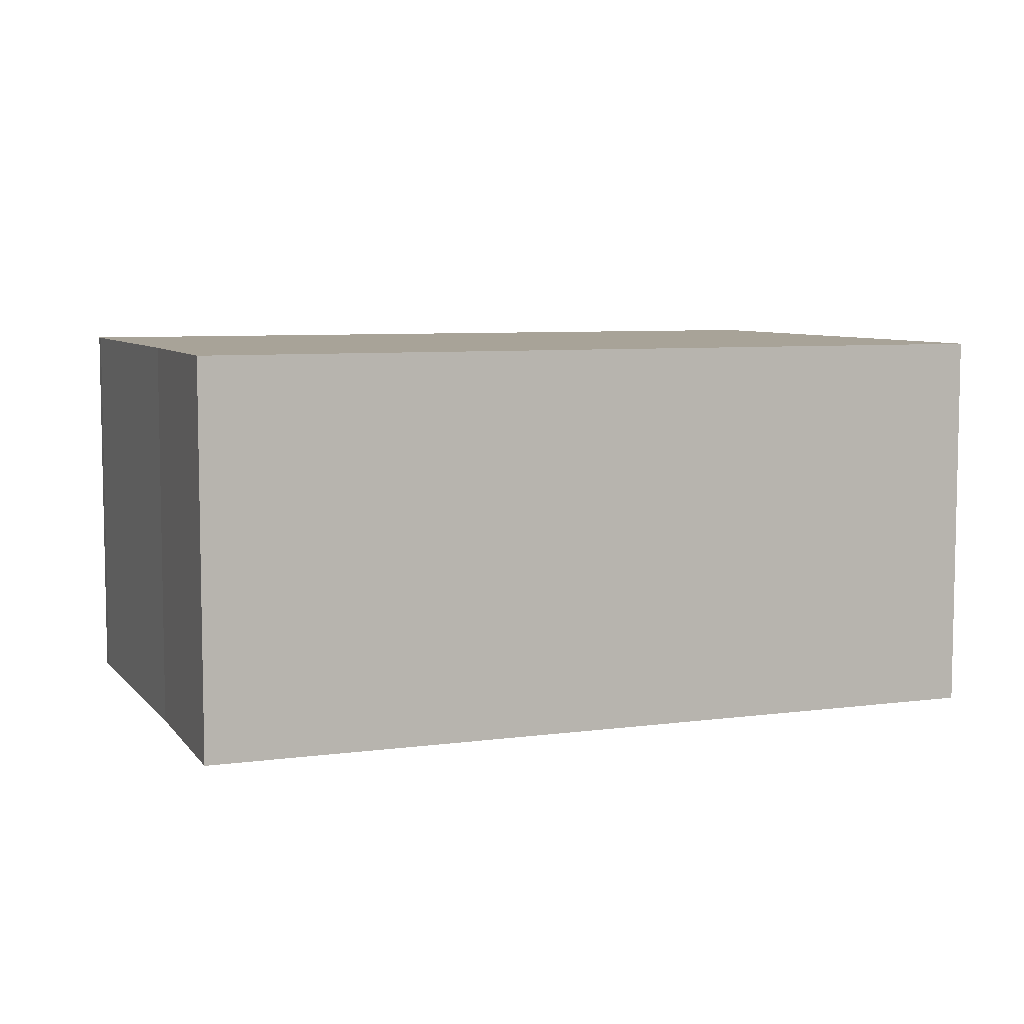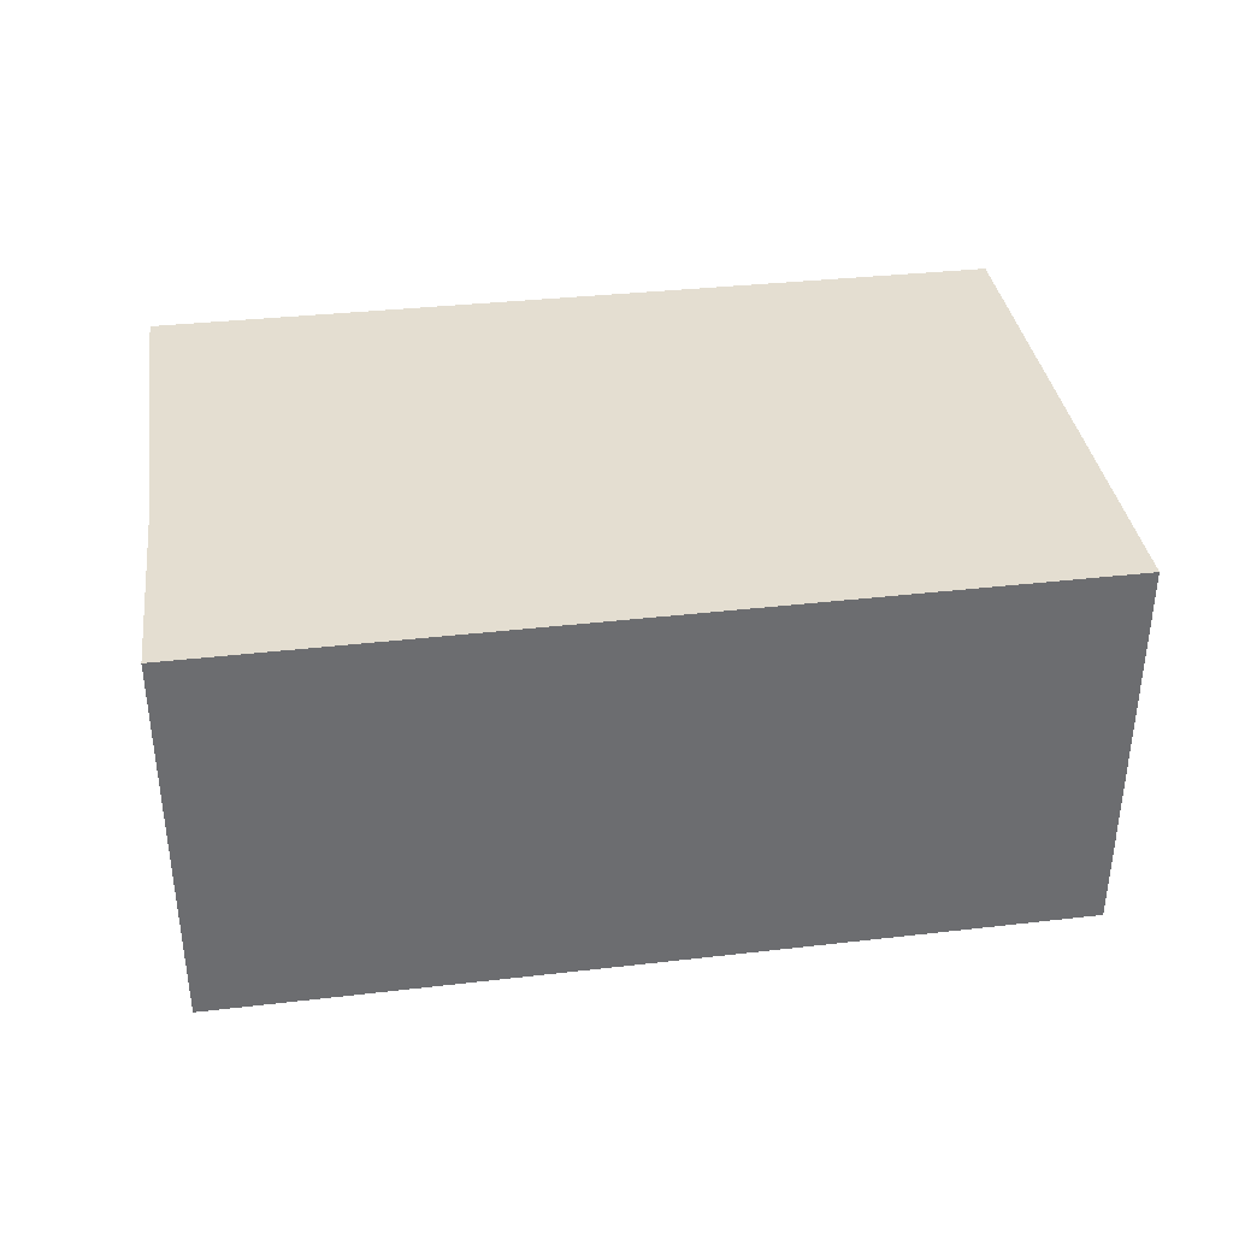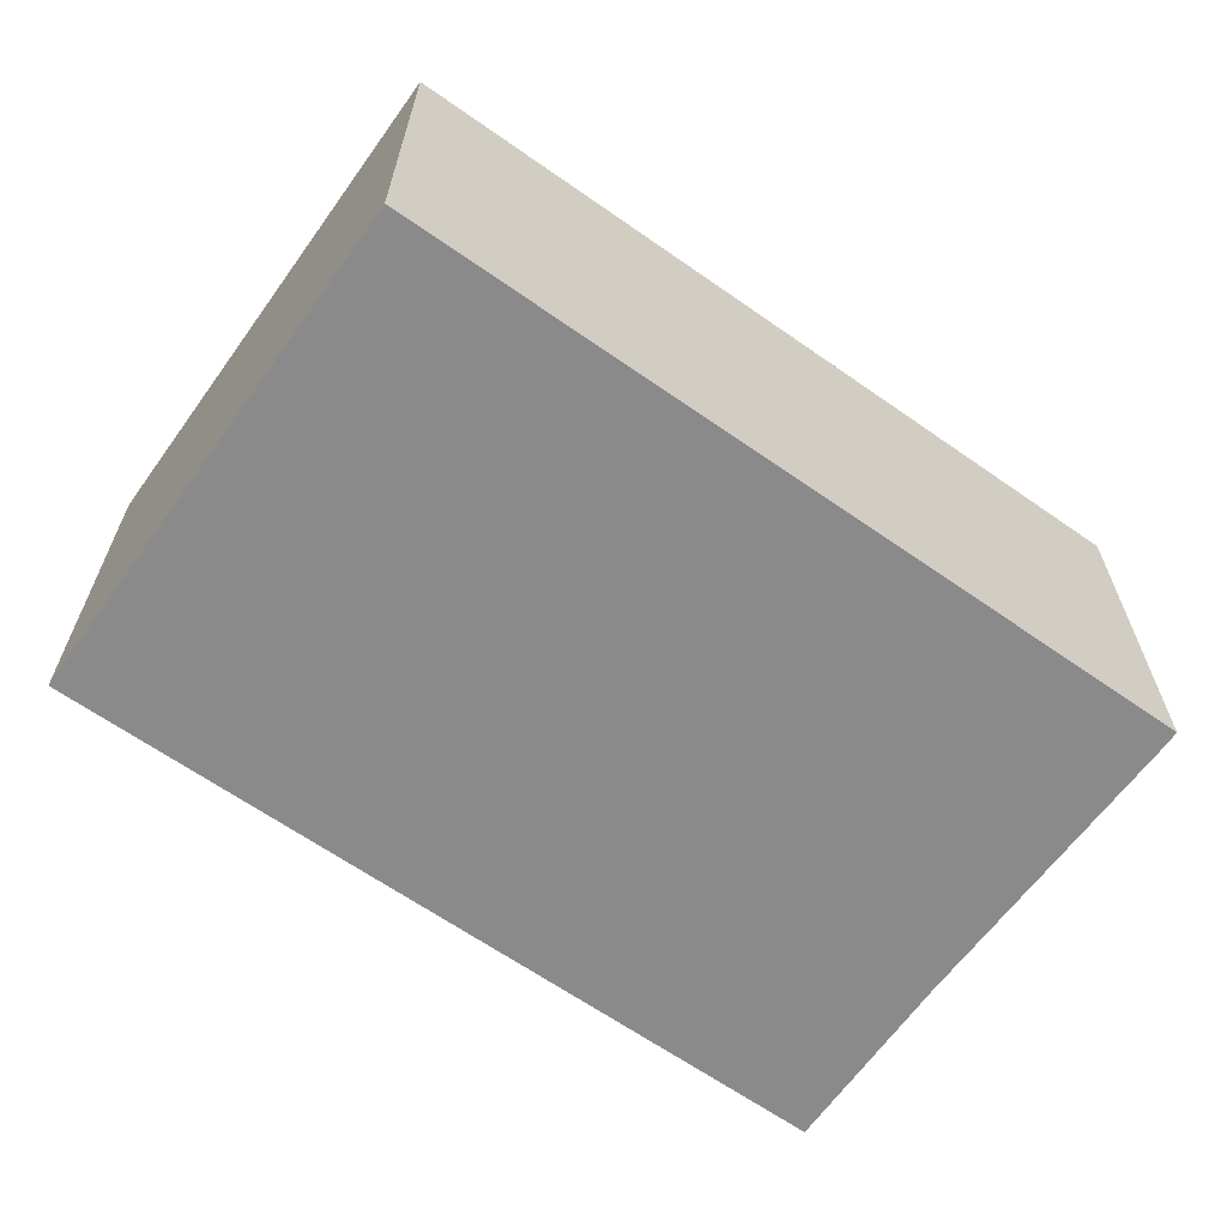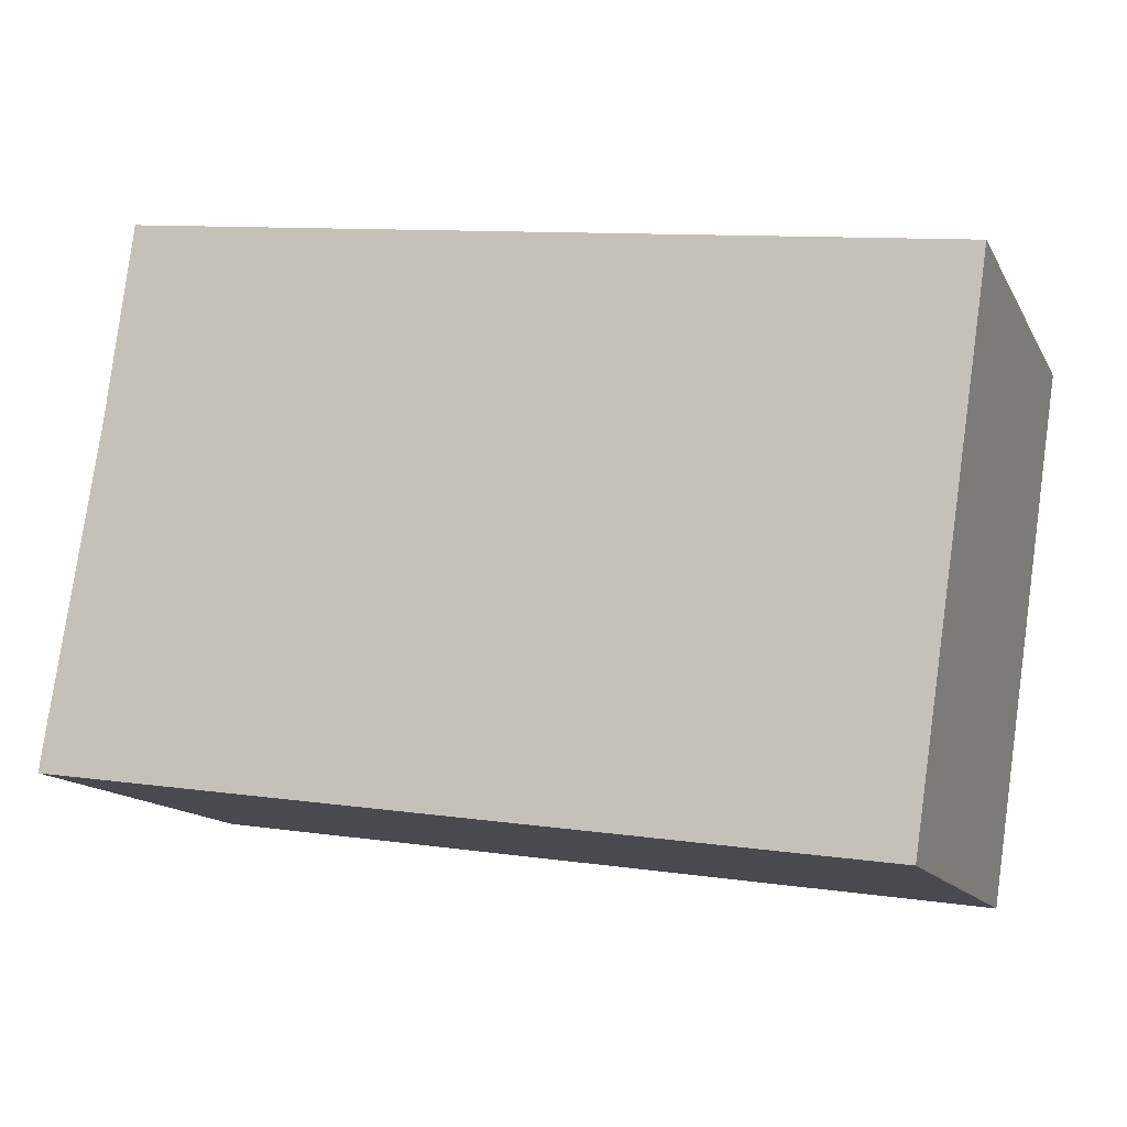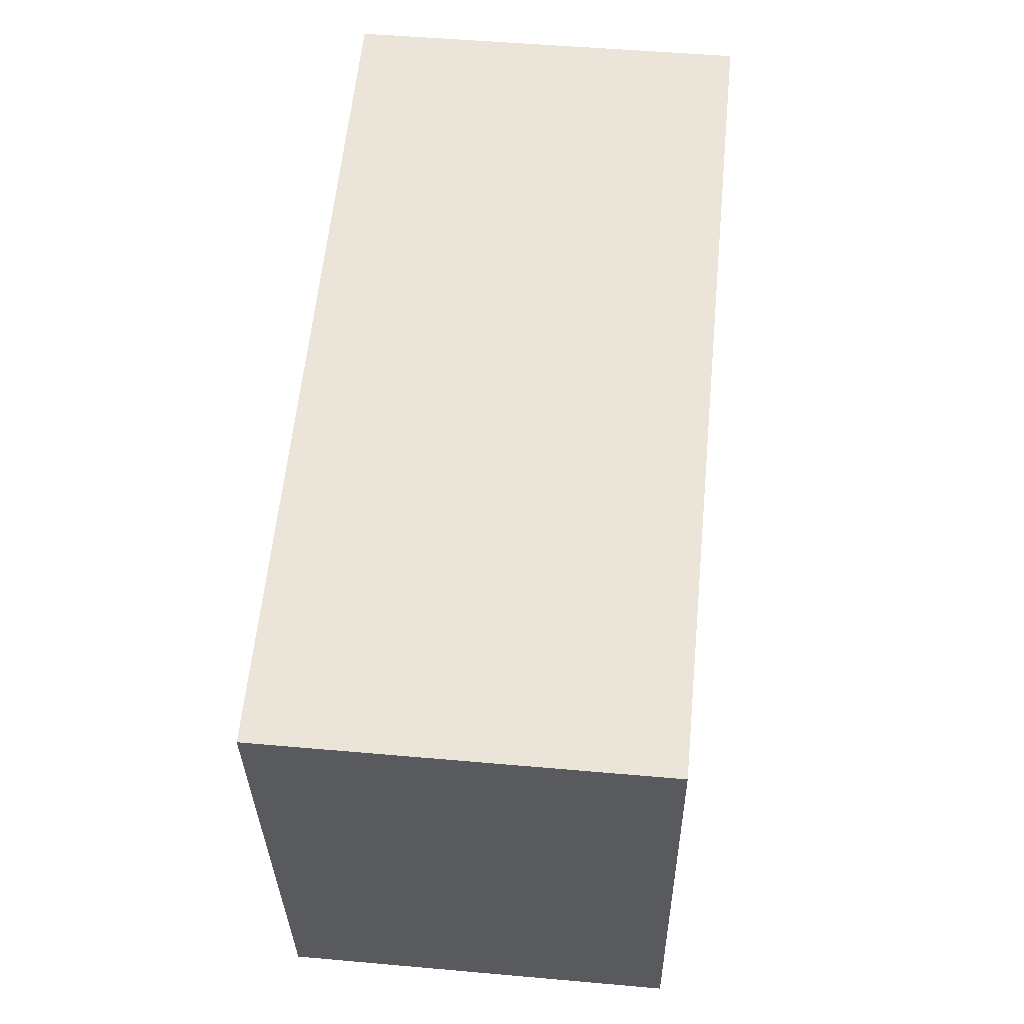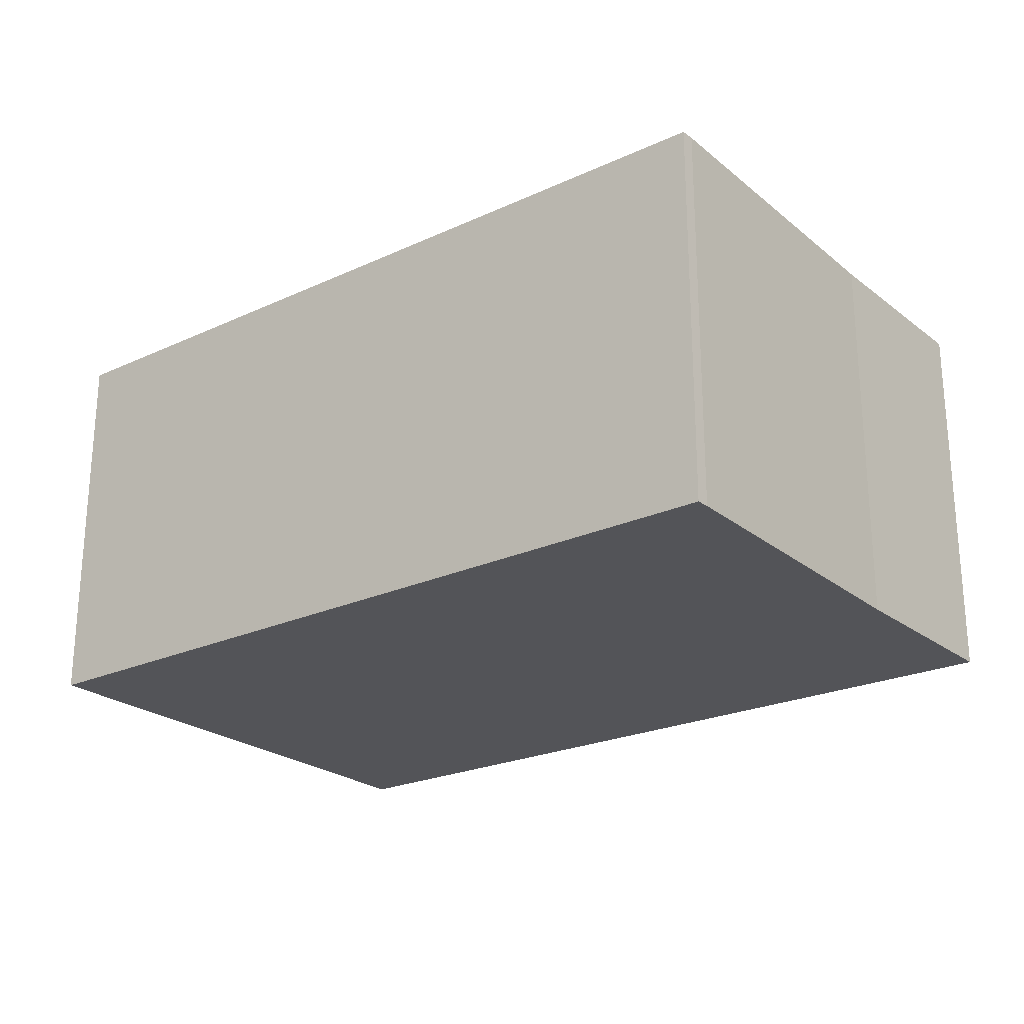
<metadata>
{"format":"obj","ext":"obj","renderer":"f3d","projection":"perspective","resolution":1024,"background":"white","views":[{"elev":6.9,"azim":-12.9,"up":"+Y"},{"elev":36.4,"azim":-0.0,"up":"+Y"},{"elev":-63.5,"azim":152.8,"up":"+Y"},{"elev":-13.7,"azim":19.6,"up":"+Z"},{"elev":49.9,"azim":95.6,"up":"+Z"},{"elev":-23.6,"azim":-134.3,"up":"+Y"}]}
</metadata>
<code>
v  17.27 7.453 7.869
v  0.969 7.453 6.389
v  1.458 7.453 10.25
v  17.18 7.453 7.317
v  15.74 7.453 -2.24
v  0.026 7.453 0.253
v  0 7.453 4.564e-16
v  1.458 -6.279e-16 10.25
v  17.27 -4.818e-16 7.869
v  15.74 1.372e-16 -2.24
v  17.18 -4.48e-16 7.317
v  0 0 0
v  0.969 -3.912e-16 6.389
v  0.026 -1.549e-17 0.253
g defaultobject
f 1 2 3
f 2 1 4
f 2 4 5
f 2 5 6
f 6 5 7
f 8 1 3
f 1 8 9
f 9 4 1
f 4 9 5
f 5 9 10
f 10 9 11
f 10 7 5
f 7 10 12
f 13 3 2
f 3 13 8
f 12 6 7
f 6 12 14
f 14 2 6
f 2 14 13
f 13 9 8
f 9 13 11
f 11 13 10
f 10 13 14
f 10 14 12

</code>
